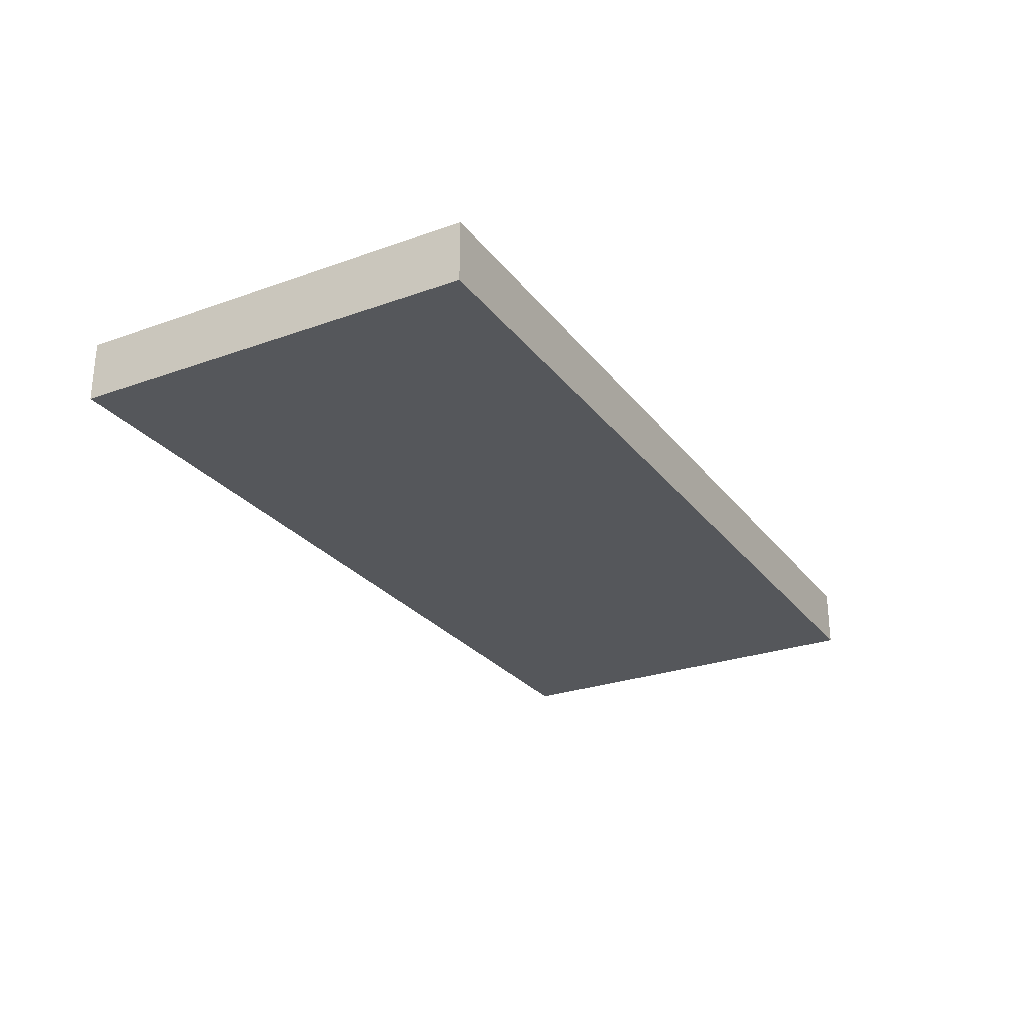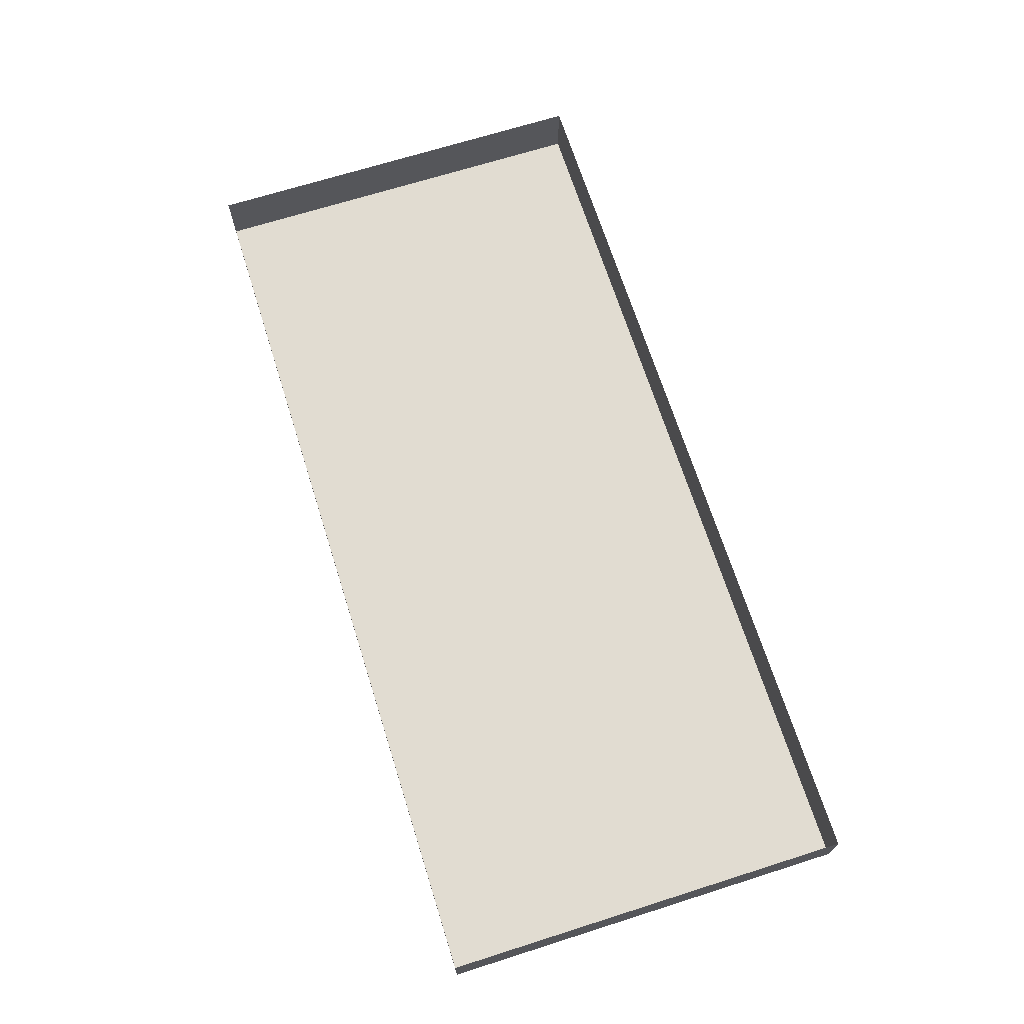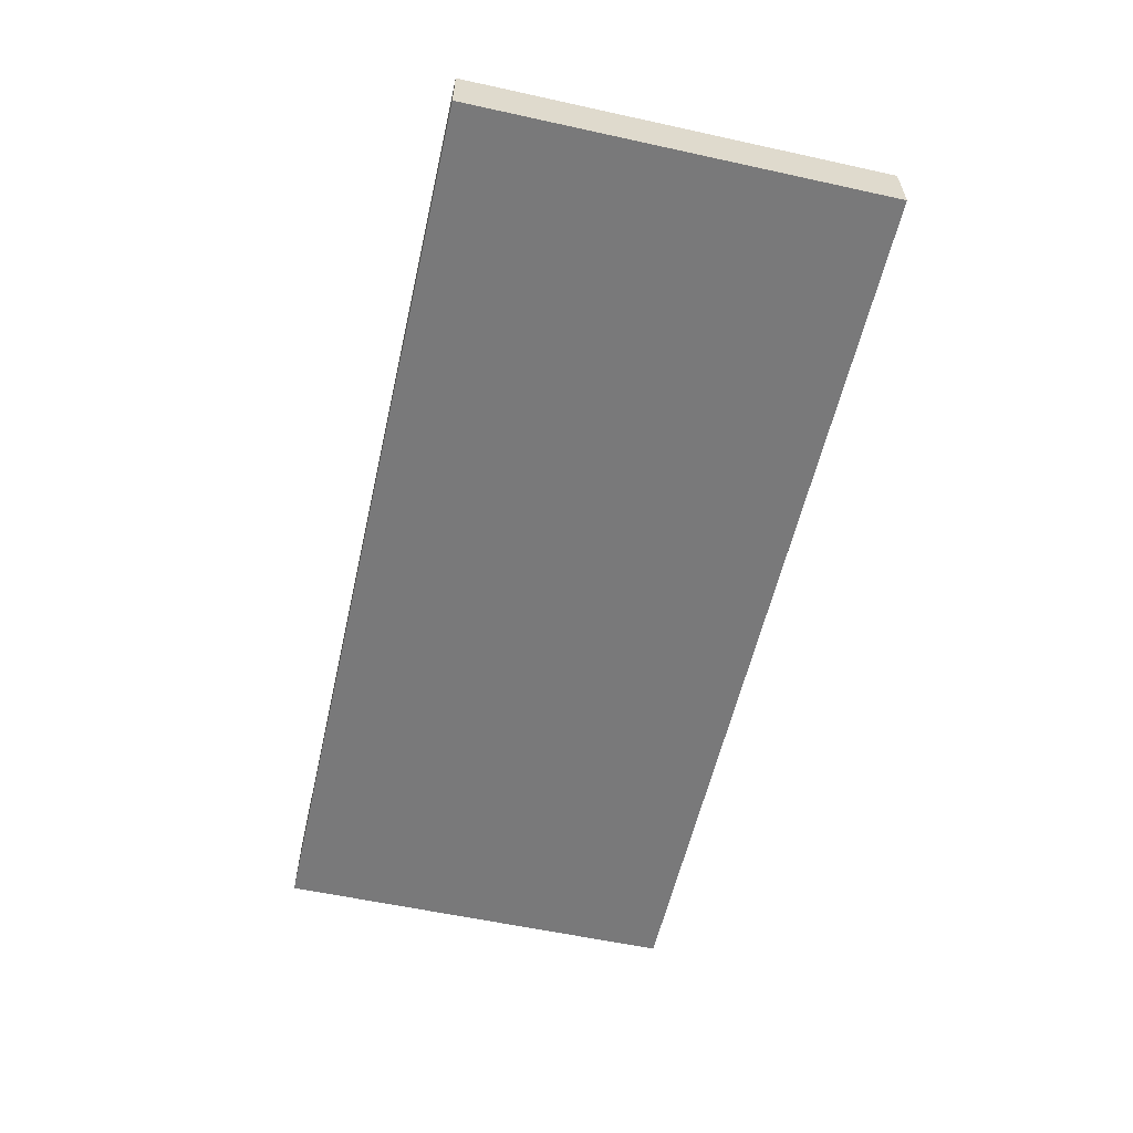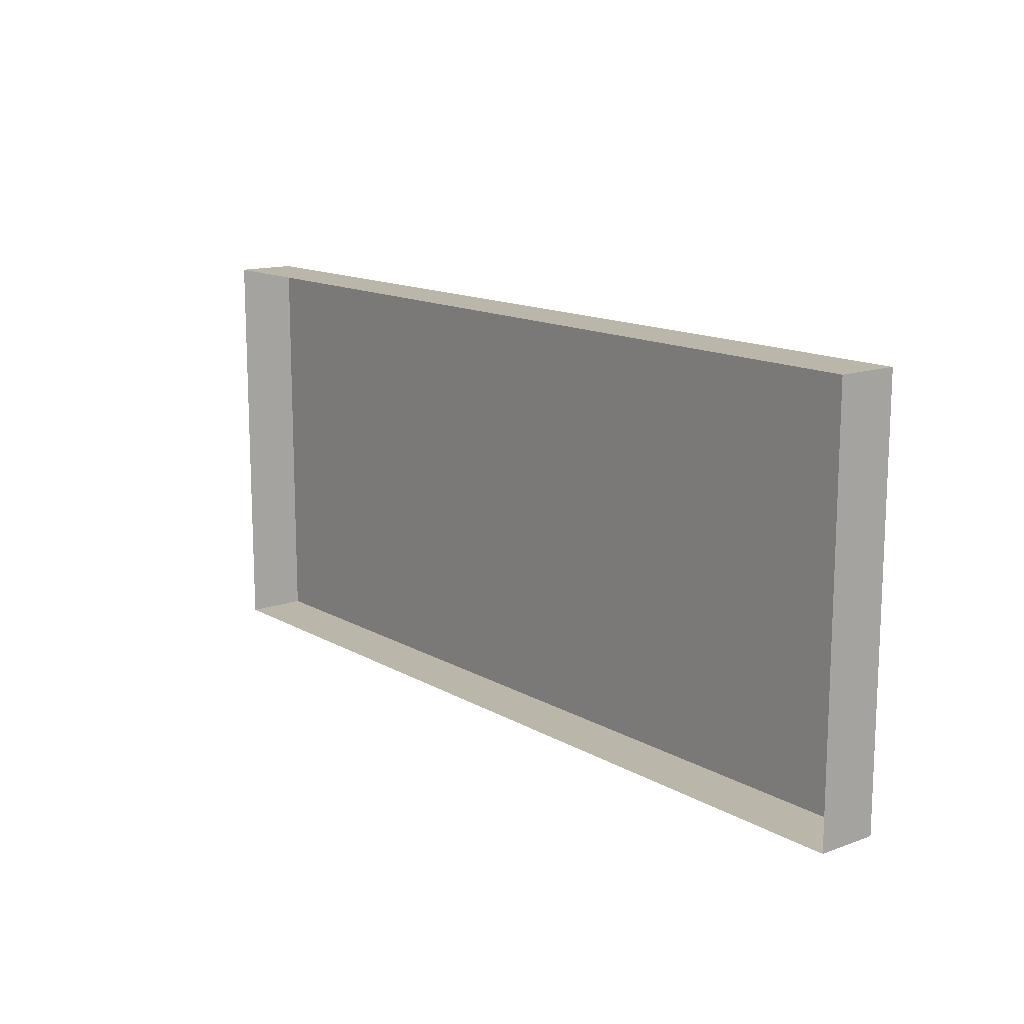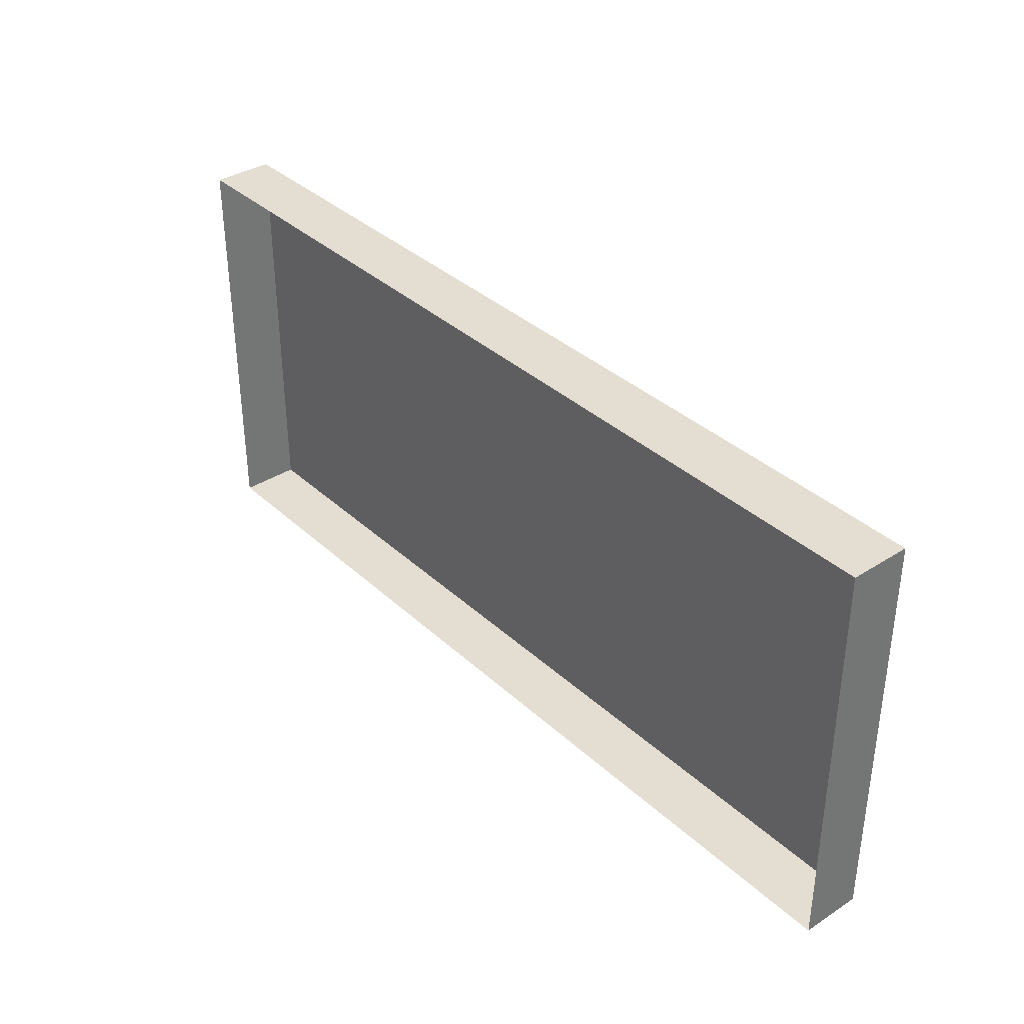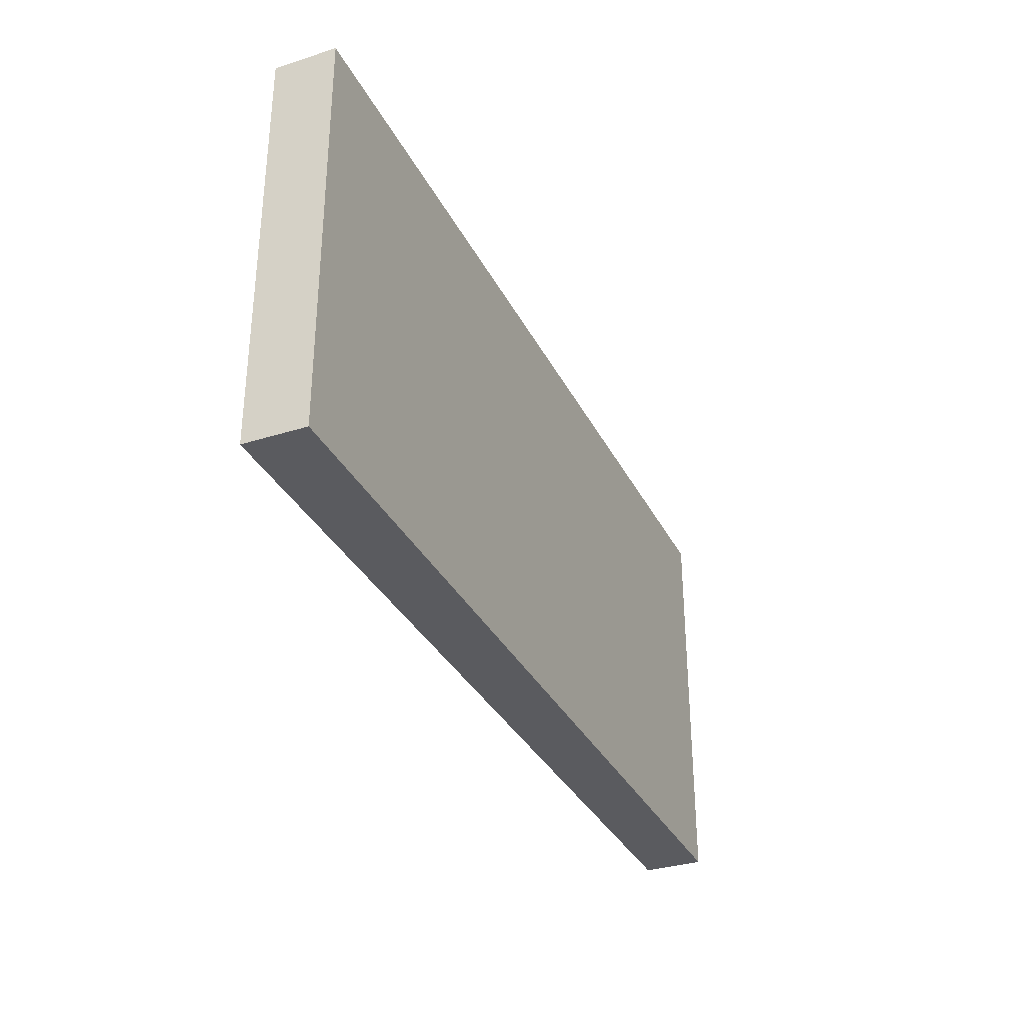
<metadata>
{"format":"obj","ext":"obj","renderer":"f3d","projection":"perspective","resolution":1024,"background":"white","views":[{"elev":-26.7,"azim":-60.8,"up":"+Y"},{"elev":69.0,"azim":72.4,"up":"+Y"},{"elev":-57.8,"azim":77.2,"up":"+Y"},{"elev":13.8,"azim":-128.6,"up":"+Z"},{"elev":36.0,"azim":-130.0,"up":"+Z"},{"elev":-33.2,"azim":-66.5,"up":"+Z"}]}
</metadata>
<code>
v -82.37 -0 76.61
v 82.37 -0 76.61
v -82.37 10.83 76.61
v 82.37 10.83 76.61
v -82.37 10.83 3.009
v 82.37 10.83 3.009
v -82.37 -0 3.009
v 82.37 -0 3.009
v 0 10.83 3.009
v 0 -0 3.009
v 0 -0 76.61
v 0 10.83 76.61
f 1 11 12 3
f 5 9 10 7
f 7 10 11 1
f 2 8 6 4
f 7 1 3 5
f 9 6 8 10
f 11 10 8 2
f 12 11 2 4

</code>
